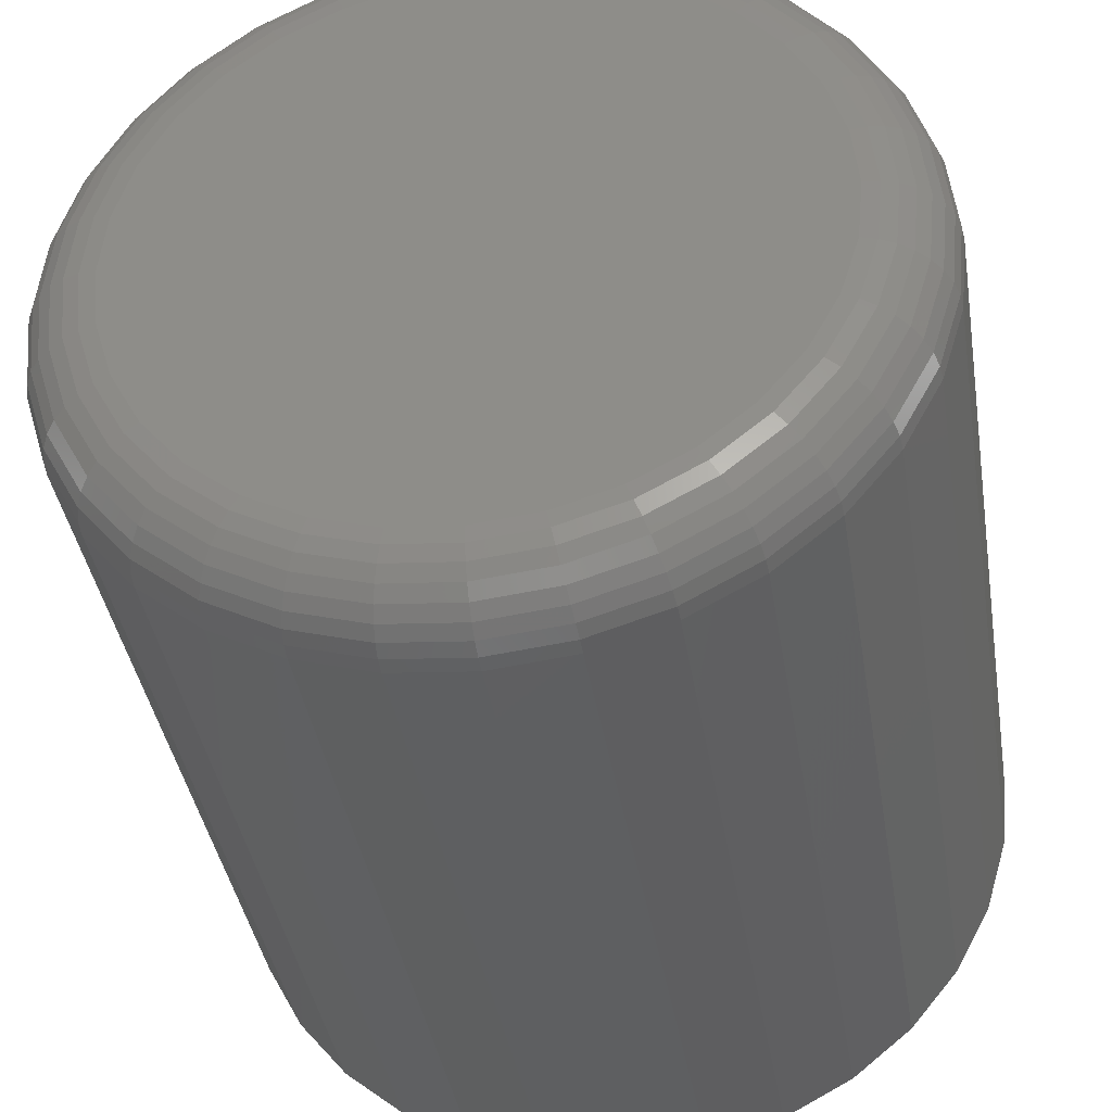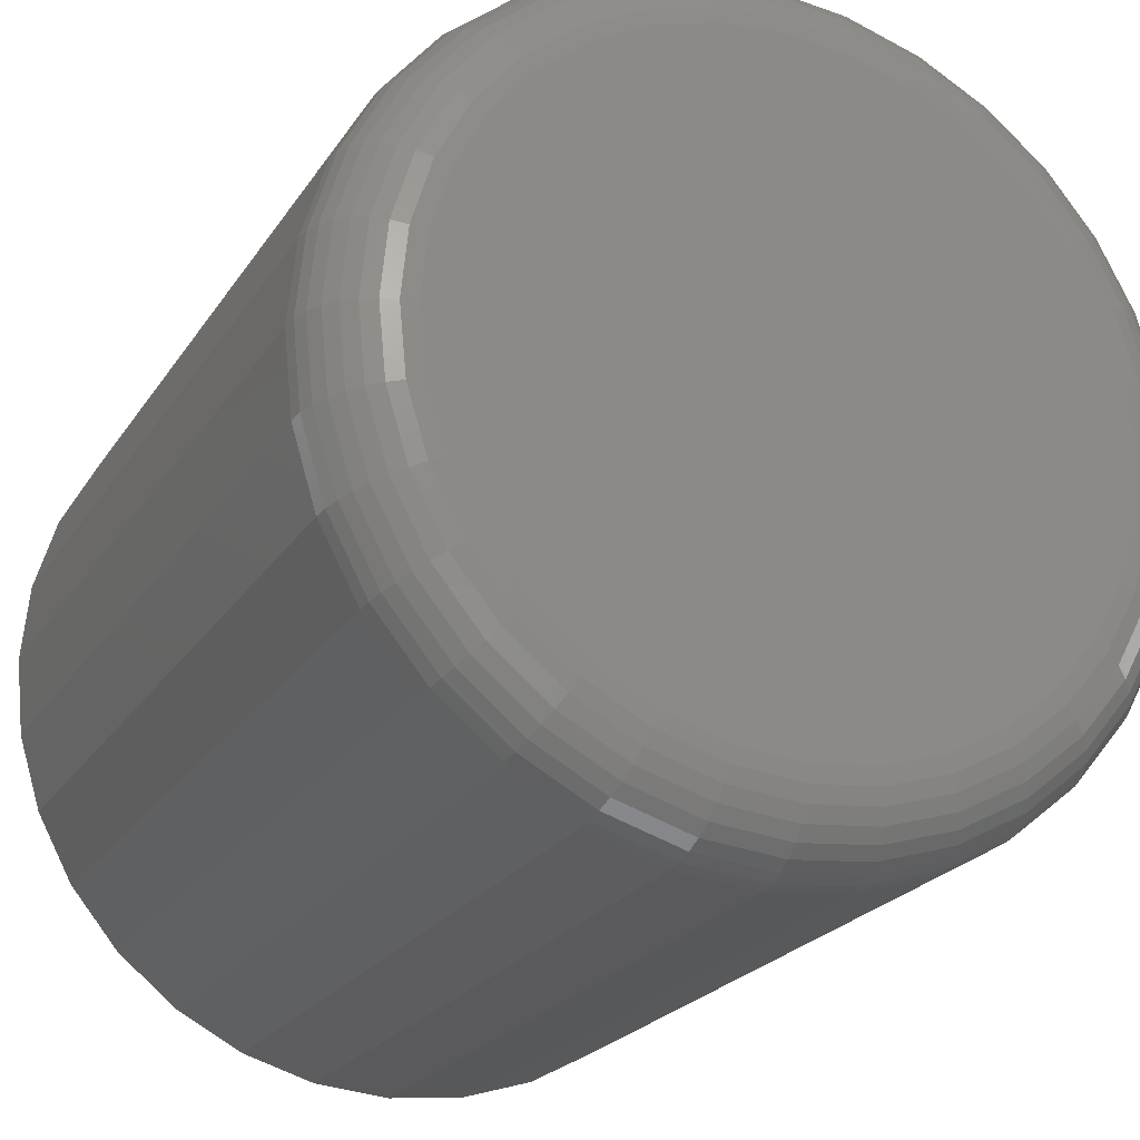
<metadata>
{"format":"stl","ext":"stl","renderer":"f3d","projection":"perspective","resolution":1024,"background":"white","views":[{"elev":-39.2,"azim":-170.9,"up":"+Z"},{"elev":-22.4,"azim":155.7,"up":"+Z"}]}
</metadata>
<code>
# stl→obj: 320 verts, 636 faces
v 0.651 6.444e-18 0.03016
v 0.657 6.544e-18 0.03196
v 0.6632 6.578e-18 0.03257
v 0.6693 6.544e-18 0.03196
v 0.6753 6.444e-18 0.03016
v 0.6456 6.282e-18 0.02723
v 0.6807 6.282e-18 0.02723
v 0.6408 6.063e-18 0.02329
v 0.6855 6.063e-18 0.02329
v 0.6368 5.797e-18 0.01849
v 0.6895 5.797e-18 0.01849
v 0.6339 5.493e-18 0.01302
v 0.6924 5.493e-18 0.01302
v 0.6321 5.164e-18 0.007081
v 0.6942 5.164e-18 0.007081
v 0.6924 4.148e-18 -0.01121
v 0.6339 4.148e-18 -0.01121
v 0.6942 4.478e-18 -0.005272
v 0.6368 3.844e-18 -0.01669
v 0.6895 3.844e-18 -0.01669
v 0.6408 3.578e-18 -0.02148
v 0.6855 3.578e-18 -0.02148
v 0.6456 3.359e-18 -0.02542
v 0.6807 3.359e-18 -0.02542
v 0.651 3.197e-18 -0.02835
v 0.6753 3.197e-18 -0.02835
v 0.657 3.097e-18 -0.03015
v 0.6632 3.063e-18 -0.03076
v 0.6693 3.097e-18 -0.03015
v 0.6321 4.478e-18 -0.005272
v 0.6315 4.821e-18 0.0009046
v 0.6948 4.821e-18 0.0009046
v 0.7026 -0.007812 0.0009046
v 0.7026 -0.08594 0.0009046
v 0.7019 -0.007812 -0.006796
v 0.7019 -0.08594 -0.006796
v 0.6996 -0.007812 -0.0142
v 0.6996 -0.08594 -0.0142
v 0.696 -0.007812 -0.02103
v 0.696 -0.08594 -0.02103
v 0.6911 -0.007812 -0.02701
v 0.6911 -0.08594 -0.02701
v 0.6851 -0.007812 -0.03192
v 0.6851 -0.08594 -0.03192
v 0.6783 -0.007812 -0.03556
v 0.6783 -0.08594 -0.03556
v 0.6709 -0.007812 -0.03781
v 0.6709 -0.08594 -0.03781
v 0.6632 -0.007812 -0.03857
v 0.6632 -0.08594 -0.03857
v 0.6555 -0.007812 -0.03781
v 0.6555 -0.08594 -0.03781
v 0.6481 -0.007812 -0.03556
v 0.6481 -0.08594 -0.03556
v 0.6412 -0.007812 -0.03192
v 0.6412 -0.08594 -0.03192
v 0.6352 -0.007812 -0.02701
v 0.6352 -0.08594 -0.02701
v 0.6303 -0.007812 -0.02103
v 0.6303 -0.08594 -0.02103
v 0.6267 -0.007812 -0.0142
v 0.6267 -0.08594 -0.0142
v 0.6244 -0.007812 -0.006796
v 0.6244 -0.08594 -0.006796
v 0.6237 -0.007812 0.0009046
v 0.6237 -0.08594 0.0009046
v 0.6244 -0.007812 0.008606
v 0.6244 -0.08594 0.008606
v 0.6267 -0.007812 0.01601
v 0.6267 -0.08594 0.01601
v 0.6303 -0.007812 0.02284
v 0.6303 -0.08594 0.02284
v 0.6352 -0.007812 0.02882
v 0.6352 -0.08594 0.02882
v 0.6412 -0.007812 0.03373
v 0.6412 -0.08594 0.03373
v 0.6481 -0.007812 0.03737
v 0.6481 -0.08594 0.03737
v 0.6555 -0.007812 0.03962
v 0.6555 -0.08594 0.03962
v 0.6632 -0.007812 0.04038
v 0.6632 -0.08594 0.04038
v 0.6709 -0.007812 0.03962
v 0.6709 -0.08594 0.03962
v 0.6783 -0.007812 0.03737
v 0.6783 -0.08594 0.03737
v 0.6851 -0.007812 0.03373
v 0.6851 -0.08594 0.03373
v 0.6911 -0.007812 0.02882
v 0.6911 -0.08594 0.02882
v 0.696 -0.007812 0.02284
v 0.696 -0.08594 0.02284
v 0.6996 -0.007812 0.01601
v 0.6996 -0.08594 0.01601
v 0.7019 -0.007812 0.008606
v 0.7019 -0.08594 0.008606
v 0.7025 -0.006288 0.0009046
v 0.7017 -0.006288 -0.006767
v 0.702 -0.004823 0.0009046
v 0.7013 -0.004823 -0.00668
v 0.7013 -0.003472 0.0009046
v 0.7006 -0.003472 -0.006539
v 0.7003 -0.002288 0.0009046
v 0.6996 -0.002288 -0.00635
v 0.6992 -0.001317 0.0009046
v 0.6985 -0.001317 -0.006119
v 0.6978 -0.0005947 0.0009046
v 0.6971 -0.0005947 -0.005855
v 0.6963 -0.0001501 0.0009046
v 0.6957 -0.0001501 -0.00557
v 0.6246 -0.006288 -0.006767
v 0.6238 -0.006288 0.0009046
v 0.625 -0.004823 -0.00668
v 0.6243 -0.004823 0.0009046
v 0.6257 -0.003472 -0.006539
v 0.625 -0.003472 0.0009046
v 0.6267 -0.002288 -0.00635
v 0.626 -0.002288 0.0009046
v 0.6278 -0.001317 -0.006119
v 0.6272 -0.001317 0.0009046
v 0.6292 -0.0005947 -0.005855
v 0.6285 -0.0005947 0.0009046
v 0.6306 -0.0001501 -0.00557
v 0.63 -0.0001501 0.0009046
v 0.6268 -0.006288 -0.01414
v 0.6272 -0.004823 -0.01397
v 0.6279 -0.003472 -0.0137
v 0.6288 -0.002288 -0.01333
v 0.6299 -0.001317 -0.01287
v 0.6311 -0.0005947 -0.01236
v 0.6325 -0.0001501 -0.01179
v 0.6305 -0.006288 -0.02094
v 0.6308 -0.004823 -0.0207
v 0.6314 -0.003472 -0.02029
v 0.6322 -0.002288 -0.01975
v 0.6332 -0.001317 -0.0191
v 0.6343 -0.0005947 -0.01835
v 0.6356 -0.0001501 -0.01753
v 0.6354 -0.006288 -0.0269
v 0.6357 -0.004823 -0.02659
v 0.6362 -0.003472 -0.02608
v 0.6369 -0.002288 -0.02539
v 0.6377 -0.001317 -0.02455
v 0.6387 -0.0005947 -0.0236
v 0.6397 -0.0001501 -0.02256
v 0.6413 -0.006288 -0.03179
v 0.6416 -0.004823 -0.03142
v 0.642 -0.003472 -0.03082
v 0.6425 -0.002288 -0.03001
v 0.6432 -0.001317 -0.02903
v 0.6439 -0.0005947 -0.02791
v 0.6447 -0.0001501 -0.02669
v 0.6481 -0.006288 -0.03543
v 0.6483 -0.004823 -0.03501
v 0.6486 -0.003472 -0.03435
v 0.6489 -0.002288 -0.03345
v 0.6494 -0.001317 -0.03236
v 0.6499 -0.0005947 -0.03111
v 0.6505 -0.0001501 -0.02975
v 0.6555 -0.006288 -0.03766
v 0.6556 -0.004823 -0.03723
v 0.6557 -0.003472 -0.03652
v 0.6559 -0.002288 -0.03557
v 0.6561 -0.001317 -0.03441
v 0.6564 -0.0005947 -0.03308
v 0.6567 -0.0001501 -0.03164
v 0.6632 -0.006288 -0.03842
v 0.6632 -0.004823 -0.03797
v 0.6632 -0.003472 -0.03725
v 0.6632 -0.002288 -0.03628
v 0.6632 -0.001317 -0.0351
v 0.6632 -0.0005947 -0.03375
v 0.6632 -0.0001501 -0.03228
v 0.6708 -0.006288 -0.03766
v 0.6707 -0.004823 -0.03723
v 0.6706 -0.003472 -0.03652
v 0.6704 -0.002288 -0.03557
v 0.6702 -0.001317 -0.03441
v 0.6699 -0.0005947 -0.03308
v 0.6696 -0.0001501 -0.03164
v 0.6782 -0.006288 -0.03543
v 0.678 -0.004823 -0.03501
v 0.6778 -0.003472 -0.03435
v 0.6774 -0.002288 -0.03345
v 0.6769 -0.001317 -0.03236
v 0.6764 -0.0005947 -0.03111
v 0.6759 -0.0001501 -0.02975
v 0.685 -0.006288 -0.03179
v 0.6848 -0.004823 -0.03142
v 0.6844 -0.003472 -0.03082
v 0.6838 -0.002288 -0.03001
v 0.6832 -0.001317 -0.02903
v 0.6824 -0.0005947 -0.02791
v 0.6816 -0.0001501 -0.02669
v 0.691 -0.006288 -0.0269
v 0.6906 -0.004823 -0.02659
v 0.6901 -0.003472 -0.02608
v 0.6895 -0.002288 -0.02539
v 0.6886 -0.001317 -0.02455
v 0.6877 -0.0005947 -0.0236
v 0.6866 -0.0001501 -0.02256
v 0.6959 -0.006288 -0.02094
v 0.6955 -0.004823 -0.0207
v 0.6949 -0.003472 -0.02029
v 0.6941 -0.002288 -0.01975
v 0.6931 -0.001317 -0.0191
v 0.692 -0.0005947 -0.01835
v 0.6908 -0.0001501 -0.01753
v 0.6995 -0.006288 -0.01414
v 0.6991 -0.004823 -0.01397
v 0.6984 -0.003472 -0.0137
v 0.6975 -0.002288 -0.01333
v 0.6964 -0.001317 -0.01287
v 0.6952 -0.0005947 -0.01236
v 0.6938 -0.0001501 -0.01179
v 0.6246 -0.006288 0.008576
v 0.625 -0.004823 0.00849
v 0.6257 -0.003472 0.008349
v 0.6267 -0.002288 0.008159
v 0.6278 -0.001317 0.007928
v 0.6292 -0.0005947 0.007665
v 0.6306 -0.0001501 0.007379
v 0.7017 -0.006288 0.008576
v 0.7013 -0.004823 0.00849
v 0.7006 -0.003472 0.008349
v 0.6996 -0.002288 0.008159
v 0.6985 -0.001317 0.007928
v 0.6971 -0.0005947 0.007665
v 0.6957 -0.0001501 0.007379
v 0.6995 -0.006288 0.01595
v 0.6991 -0.004823 0.01578
v 0.6984 -0.003472 0.01551
v 0.6975 -0.002288 0.01513
v 0.6964 -0.001317 0.01468
v 0.6952 -0.0005947 0.01416
v 0.6938 -0.0001501 0.0136
v 0.6959 -0.006288 0.02275
v 0.6955 -0.004823 0.0225
v 0.6949 -0.003472 0.0221
v 0.6941 -0.002288 0.02156
v 0.6931 -0.001317 0.02091
v 0.692 -0.0005947 0.02016
v 0.6908 -0.0001501 0.01934
v 0.691 -0.006288 0.02871
v 0.6906 -0.004823 0.0284
v 0.6901 -0.003472 0.02789
v 0.6895 -0.002288 0.0272
v 0.6886 -0.001317 0.02636
v 0.6877 -0.0005947 0.02541
v 0.6866 -0.0001501 0.02437
v 0.685 -0.006288 0.0336
v 0.6848 -0.004823 0.03323
v 0.6844 -0.003472 0.03263
v 0.6838 -0.002288 0.03182
v 0.6832 -0.001317 0.03084
v 0.6824 -0.0005947 0.02972
v 0.6816 -0.0001501 0.0285
v 0.6782 -0.006288 0.03723
v 0.678 -0.004823 0.03682
v 0.6778 -0.003472 0.03616
v 0.6774 -0.002288 0.03526
v 0.6769 -0.001317 0.03417
v 0.6764 -0.0005947 0.03292
v 0.6759 -0.0001501 0.03156
v 0.6708 -0.006288 0.03947
v 0.6707 -0.004823 0.03904
v 0.6706 -0.003472 0.03833
v 0.6704 -0.002288 0.03738
v 0.6702 -0.001317 0.03621
v 0.6699 -0.0005947 0.03489
v 0.6696 -0.0001501 0.03345
v 0.6632 -0.006288 0.04023
v 0.6632 -0.004823 0.03978
v 0.6632 -0.003472 0.03906
v 0.6632 -0.002288 0.03809
v 0.6632 -0.001317 0.03691
v 0.6632 -0.0005947 0.03556
v 0.6632 -0.0001501 0.03409
v 0.6555 -0.006288 0.03947
v 0.6556 -0.004823 0.03904
v 0.6557 -0.003472 0.03833
v 0.6559 -0.002288 0.03738
v 0.6561 -0.001317 0.03621
v 0.6564 -0.0005947 0.03489
v 0.6567 -0.0001501 0.03345
v 0.6481 -0.006288 0.03723
v 0.6483 -0.004823 0.03682
v 0.6486 -0.003472 0.03616
v 0.6489 -0.002288 0.03526
v 0.6494 -0.001317 0.03417
v 0.6499 -0.0005947 0.03292
v 0.6505 -0.0001501 0.03156
v 0.6413 -0.006288 0.0336
v 0.6416 -0.004823 0.03323
v 0.642 -0.003472 0.03263
v 0.6425 -0.002288 0.03182
v 0.6432 -0.001317 0.03084
v 0.6439 -0.0005947 0.02972
v 0.6447 -0.0001501 0.0285
v 0.6354 -0.006288 0.02871
v 0.6357 -0.004823 0.0284
v 0.6362 -0.003472 0.02789
v 0.6369 -0.002288 0.0272
v 0.6377 -0.001317 0.02636
v 0.6387 -0.0005947 0.02541
v 0.6397 -0.0001501 0.02437
v 0.6305 -0.006288 0.02275
v 0.6308 -0.004823 0.0225
v 0.6314 -0.003472 0.0221
v 0.6322 -0.002288 0.02156
v 0.6332 -0.001317 0.02091
v 0.6343 -0.0005947 0.02016
v 0.6356 -0.0001501 0.01934
v 0.6268 -0.006288 0.01595
v 0.6272 -0.004823 0.01578
v 0.6279 -0.003472 0.01551
v 0.6288 -0.002288 0.01513
v 0.6299 -0.001317 0.01468
v 0.6311 -0.0005947 0.01416
v 0.6325 -0.0001501 0.0136
f 1 2 3
f 1 3 4
f 5 1 4
f 6 1 5
f 7 6 5
f 8 6 7
f 9 8 7
f 10 8 9
f 11 10 9
f 12 10 11
f 13 12 11
f 14 12 13
f 15 14 13
f 16 17 18
f 19 17 16
f 20 19 16
f 21 19 20
f 22 21 20
f 23 21 22
f 24 23 22
f 25 23 24
f 26 25 24
f 27 25 26
f 28 27 26
f 29 28 26
f 17 30 18
f 18 30 31
f 18 31 32
f 32 31 14
f 32 14 15
f 33 34 35
f 35 34 36
f 35 36 37
f 37 36 38
f 37 38 39
f 39 38 40
f 39 40 41
f 41 40 42
f 41 42 43
f 43 42 44
f 43 44 45
f 45 44 46
f 45 46 47
f 47 46 48
f 47 48 49
f 49 48 50
f 49 50 51
f 51 50 52
f 51 52 53
f 53 52 54
f 53 54 55
f 55 54 56
f 55 56 57
f 57 56 58
f 57 58 59
f 59 58 60
f 59 60 61
f 61 60 62
f 61 62 63
f 63 62 64
f 63 64 65
f 65 64 66
f 65 66 67
f 67 66 68
f 67 68 69
f 69 68 70
f 69 70 71
f 71 70 72
f 71 72 73
f 73 72 74
f 73 74 75
f 75 74 76
f 75 76 77
f 77 76 78
f 77 78 79
f 79 78 80
f 79 80 81
f 81 80 82
f 81 82 83
f 83 82 84
f 83 84 85
f 85 84 86
f 85 86 87
f 87 86 88
f 87 88 89
f 89 88 90
f 89 90 91
f 91 90 92
f 91 92 93
f 93 92 94
f 93 94 95
f 95 94 96
f 95 96 33
f 33 96 34
f 33 35 97
f 97 35 98
f 97 98 99
f 99 98 100
f 99 100 101
f 101 100 102
f 101 102 103
f 103 102 104
f 103 104 105
f 105 104 106
f 105 106 107
f 107 106 108
f 107 108 109
f 109 108 110
f 109 110 32
f 32 110 18
f 63 65 111
f 111 65 112
f 111 112 113
f 113 112 114
f 113 114 115
f 115 114 116
f 115 116 117
f 117 116 118
f 117 118 119
f 119 118 120
f 119 120 121
f 121 120 122
f 121 122 123
f 123 122 124
f 123 124 30
f 30 124 31
f 61 63 125
f 125 63 111
f 125 111 126
f 126 111 113
f 126 113 127
f 127 113 115
f 127 115 128
f 128 115 117
f 128 117 129
f 129 117 119
f 129 119 130
f 130 119 121
f 130 121 131
f 131 121 123
f 131 123 17
f 17 123 30
f 59 61 132
f 132 61 125
f 132 125 133
f 133 125 126
f 133 126 134
f 134 126 127
f 134 127 135
f 135 127 128
f 135 128 136
f 136 128 129
f 136 129 137
f 137 129 130
f 137 130 138
f 138 130 131
f 138 131 19
f 19 131 17
f 57 59 139
f 139 59 132
f 139 132 140
f 140 132 133
f 140 133 141
f 141 133 134
f 141 134 142
f 142 134 135
f 142 135 143
f 143 135 136
f 143 136 144
f 144 136 137
f 144 137 145
f 145 137 138
f 145 138 21
f 21 138 19
f 55 57 146
f 146 57 139
f 146 139 147
f 147 139 140
f 147 140 148
f 148 140 141
f 148 141 149
f 149 141 142
f 149 142 150
f 150 142 143
f 150 143 151
f 151 143 144
f 151 144 152
f 152 144 145
f 152 145 23
f 23 145 21
f 53 55 153
f 153 55 146
f 153 146 154
f 154 146 147
f 154 147 155
f 155 147 148
f 155 148 156
f 156 148 149
f 156 149 157
f 157 149 150
f 157 150 158
f 158 150 151
f 158 151 159
f 159 151 152
f 159 152 25
f 25 152 23
f 51 53 160
f 160 53 153
f 160 153 161
f 161 153 154
f 161 154 162
f 162 154 155
f 162 155 163
f 163 155 156
f 163 156 164
f 164 156 157
f 164 157 165
f 165 157 158
f 165 158 166
f 166 158 159
f 166 159 27
f 27 159 25
f 49 51 167
f 167 51 160
f 167 160 168
f 168 160 161
f 168 161 169
f 169 161 162
f 169 162 170
f 170 162 163
f 170 163 171
f 171 163 164
f 171 164 172
f 172 164 165
f 172 165 173
f 173 165 166
f 173 166 28
f 28 166 27
f 47 49 174
f 174 49 167
f 174 167 175
f 175 167 168
f 175 168 176
f 176 168 169
f 176 169 177
f 177 169 170
f 177 170 178
f 178 170 171
f 178 171 179
f 179 171 172
f 179 172 180
f 180 172 173
f 180 173 29
f 29 173 28
f 45 47 181
f 181 47 174
f 181 174 182
f 182 174 175
f 182 175 183
f 183 175 176
f 183 176 184
f 184 176 177
f 184 177 185
f 185 177 178
f 185 178 186
f 186 178 179
f 186 179 187
f 187 179 180
f 187 180 26
f 26 180 29
f 43 45 188
f 188 45 181
f 188 181 189
f 189 181 182
f 189 182 190
f 190 182 183
f 190 183 191
f 191 183 184
f 191 184 192
f 192 184 185
f 192 185 193
f 193 185 186
f 193 186 194
f 194 186 187
f 194 187 24
f 24 187 26
f 41 43 195
f 195 43 188
f 195 188 196
f 196 188 189
f 196 189 197
f 197 189 190
f 197 190 198
f 198 190 191
f 198 191 199
f 199 191 192
f 199 192 200
f 200 192 193
f 200 193 201
f 201 193 194
f 201 194 22
f 22 194 24
f 39 41 202
f 202 41 195
f 202 195 203
f 203 195 196
f 203 196 204
f 204 196 197
f 204 197 205
f 205 197 198
f 205 198 206
f 206 198 199
f 206 199 207
f 207 199 200
f 207 200 208
f 208 200 201
f 208 201 20
f 20 201 22
f 37 39 209
f 209 39 202
f 209 202 210
f 210 202 203
f 210 203 211
f 211 203 204
f 211 204 212
f 212 204 205
f 212 205 213
f 213 205 206
f 213 206 214
f 214 206 207
f 214 207 215
f 215 207 208
f 215 208 16
f 16 208 20
f 35 37 98
f 98 37 209
f 98 209 100
f 100 209 210
f 100 210 102
f 102 210 211
f 102 211 104
f 104 211 212
f 104 212 106
f 106 212 213
f 106 213 108
f 108 213 214
f 108 214 110
f 110 214 215
f 110 215 18
f 18 215 16
f 65 67 112
f 112 67 216
f 112 216 114
f 114 216 217
f 114 217 116
f 116 217 218
f 116 218 118
f 118 218 219
f 118 219 120
f 120 219 220
f 120 220 122
f 122 220 221
f 122 221 124
f 124 221 222
f 124 222 31
f 31 222 14
f 95 33 223
f 223 33 97
f 223 97 224
f 224 97 99
f 224 99 225
f 225 99 101
f 225 101 226
f 226 101 103
f 226 103 227
f 227 103 105
f 227 105 228
f 228 105 107
f 228 107 229
f 229 107 109
f 229 109 15
f 15 109 32
f 93 95 230
f 230 95 223
f 230 223 231
f 231 223 224
f 231 224 232
f 232 224 225
f 232 225 233
f 233 225 226
f 233 226 234
f 234 226 227
f 234 227 235
f 235 227 228
f 235 228 236
f 236 228 229
f 236 229 13
f 13 229 15
f 91 93 237
f 237 93 230
f 237 230 238
f 238 230 231
f 238 231 239
f 239 231 232
f 239 232 240
f 240 232 233
f 240 233 241
f 241 233 234
f 241 234 242
f 242 234 235
f 242 235 243
f 243 235 236
f 243 236 11
f 11 236 13
f 89 91 244
f 244 91 237
f 244 237 245
f 245 237 238
f 245 238 246
f 246 238 239
f 246 239 247
f 247 239 240
f 247 240 248
f 248 240 241
f 248 241 249
f 249 241 242
f 249 242 250
f 250 242 243
f 250 243 9
f 9 243 11
f 87 89 251
f 251 89 244
f 251 244 252
f 252 244 245
f 252 245 253
f 253 245 246
f 253 246 254
f 254 246 247
f 254 247 255
f 255 247 248
f 255 248 256
f 256 248 249
f 256 249 257
f 257 249 250
f 257 250 7
f 7 250 9
f 85 87 258
f 258 87 251
f 258 251 259
f 259 251 252
f 259 252 260
f 260 252 253
f 260 253 261
f 261 253 254
f 261 254 262
f 262 254 255
f 262 255 263
f 263 255 256
f 263 256 264
f 264 256 257
f 264 257 5
f 5 257 7
f 83 85 265
f 265 85 258
f 265 258 266
f 266 258 259
f 266 259 267
f 267 259 260
f 267 260 268
f 268 260 261
f 268 261 269
f 269 261 262
f 269 262 270
f 270 262 263
f 270 263 271
f 271 263 264
f 271 264 4
f 4 264 5
f 81 83 272
f 272 83 265
f 272 265 273
f 273 265 266
f 273 266 274
f 274 266 267
f 274 267 275
f 275 267 268
f 275 268 276
f 276 268 269
f 276 269 277
f 277 269 270
f 277 270 278
f 278 270 271
f 278 271 3
f 3 271 4
f 79 81 279
f 279 81 272
f 279 272 280
f 280 272 273
f 280 273 281
f 281 273 274
f 281 274 282
f 282 274 275
f 282 275 283
f 283 275 276
f 283 276 284
f 284 276 277
f 284 277 285
f 285 277 278
f 285 278 2
f 2 278 3
f 77 79 286
f 286 79 279
f 286 279 287
f 287 279 280
f 287 280 288
f 288 280 281
f 288 281 289
f 289 281 282
f 289 282 290
f 290 282 283
f 290 283 291
f 291 283 284
f 291 284 292
f 292 284 285
f 292 285 1
f 1 285 2
f 75 77 293
f 293 77 286
f 293 286 294
f 294 286 287
f 294 287 295
f 295 287 288
f 295 288 296
f 296 288 289
f 296 289 297
f 297 289 290
f 297 290 298
f 298 290 291
f 298 291 299
f 299 291 292
f 299 292 6
f 6 292 1
f 73 75 300
f 300 75 293
f 300 293 301
f 301 293 294
f 301 294 302
f 302 294 295
f 302 295 303
f 303 295 296
f 303 296 304
f 304 296 297
f 304 297 305
f 305 297 298
f 305 298 306
f 306 298 299
f 306 299 8
f 8 299 6
f 71 73 307
f 307 73 300
f 307 300 308
f 308 300 301
f 308 301 309
f 309 301 302
f 309 302 310
f 310 302 303
f 310 303 311
f 311 303 304
f 311 304 312
f 312 304 305
f 312 305 313
f 313 305 306
f 313 306 10
f 10 306 8
f 69 71 314
f 314 71 307
f 314 307 315
f 315 307 308
f 315 308 316
f 316 308 309
f 316 309 317
f 317 309 310
f 317 310 318
f 318 310 311
f 318 311 319
f 319 311 312
f 319 312 320
f 320 312 313
f 320 313 12
f 12 313 10
f 67 69 216
f 216 69 314
f 216 314 217
f 217 314 315
f 217 315 218
f 218 315 316
f 218 316 219
f 219 316 317
f 219 317 220
f 220 317 318
f 220 318 221
f 221 318 319
f 221 319 222
f 222 319 320
f 222 320 14
f 14 320 12
f 82 80 78
f 84 82 78
f 84 78 86
f 86 78 76
f 86 76 88
f 88 76 74
f 88 74 90
f 90 74 72
f 90 72 92
f 92 72 70
f 92 70 94
f 94 70 68
f 94 68 96
f 36 62 38
f 38 62 60
f 38 60 40
f 40 60 58
f 40 58 42
f 42 58 56
f 42 56 44
f 44 56 54
f 44 54 46
f 46 54 52
f 46 52 50
f 46 50 48
f 96 68 34
f 34 68 66
f 34 66 36
f 36 66 64
f 36 64 62

</code>
